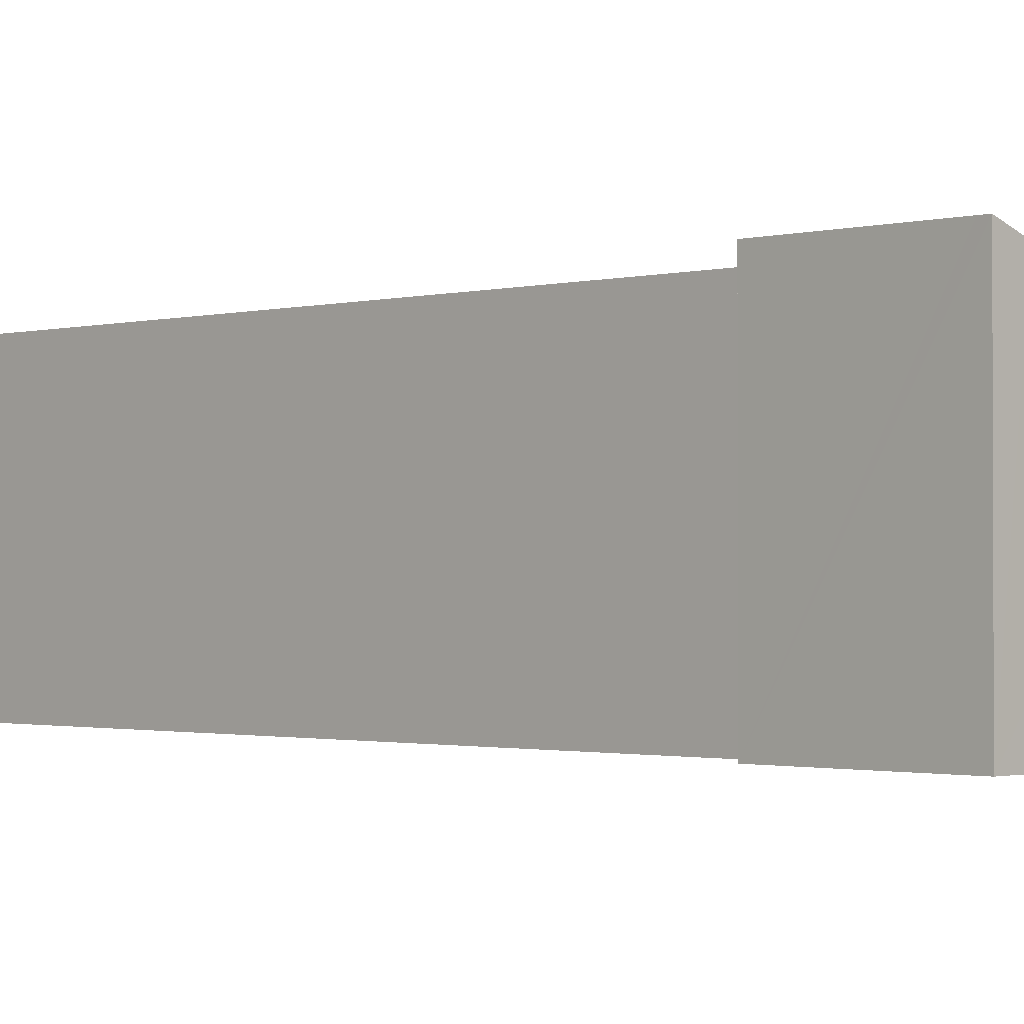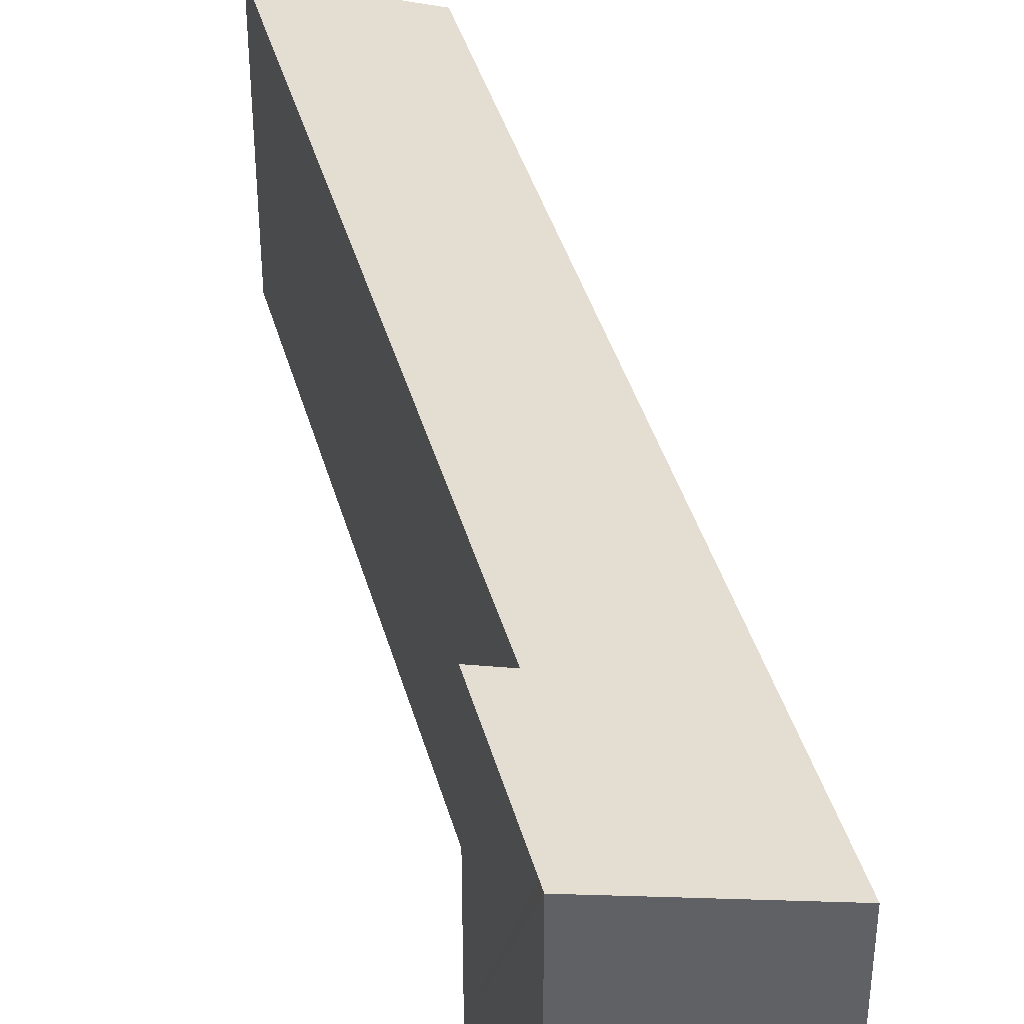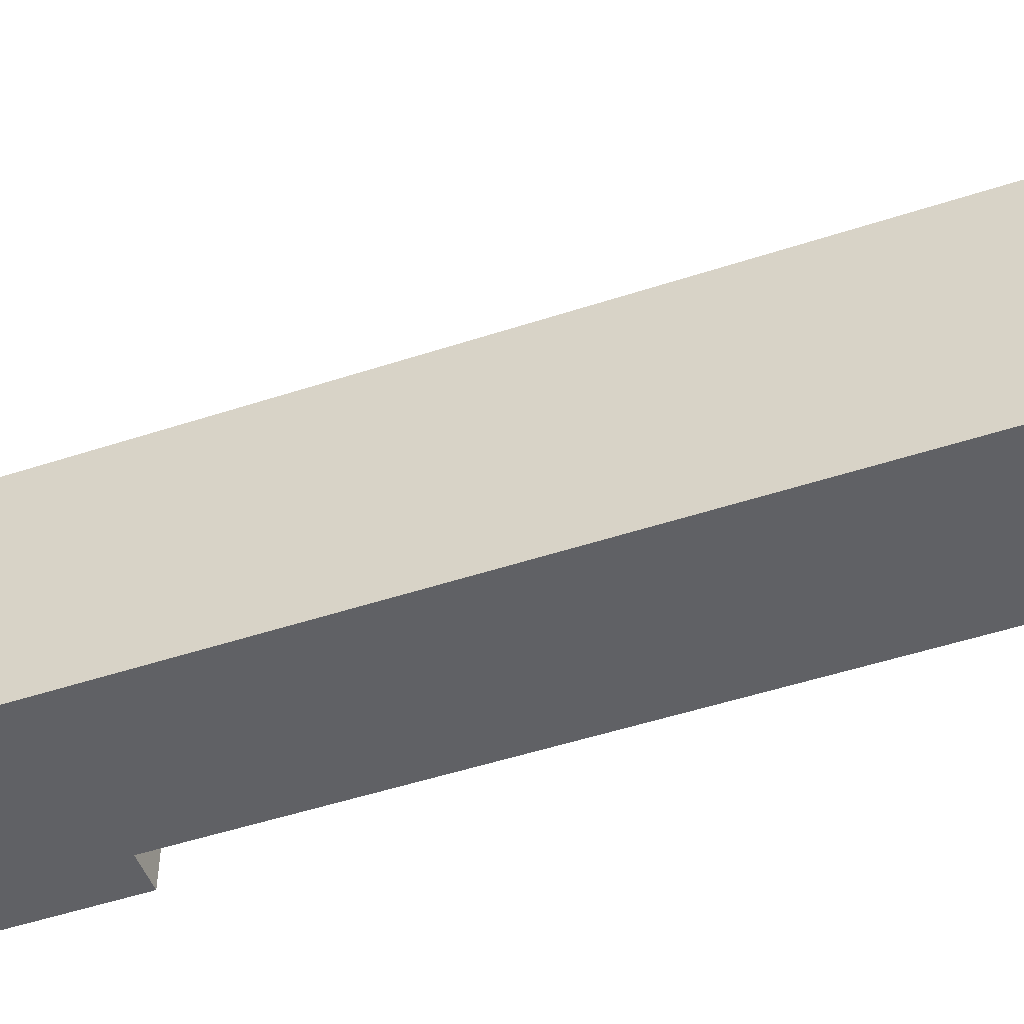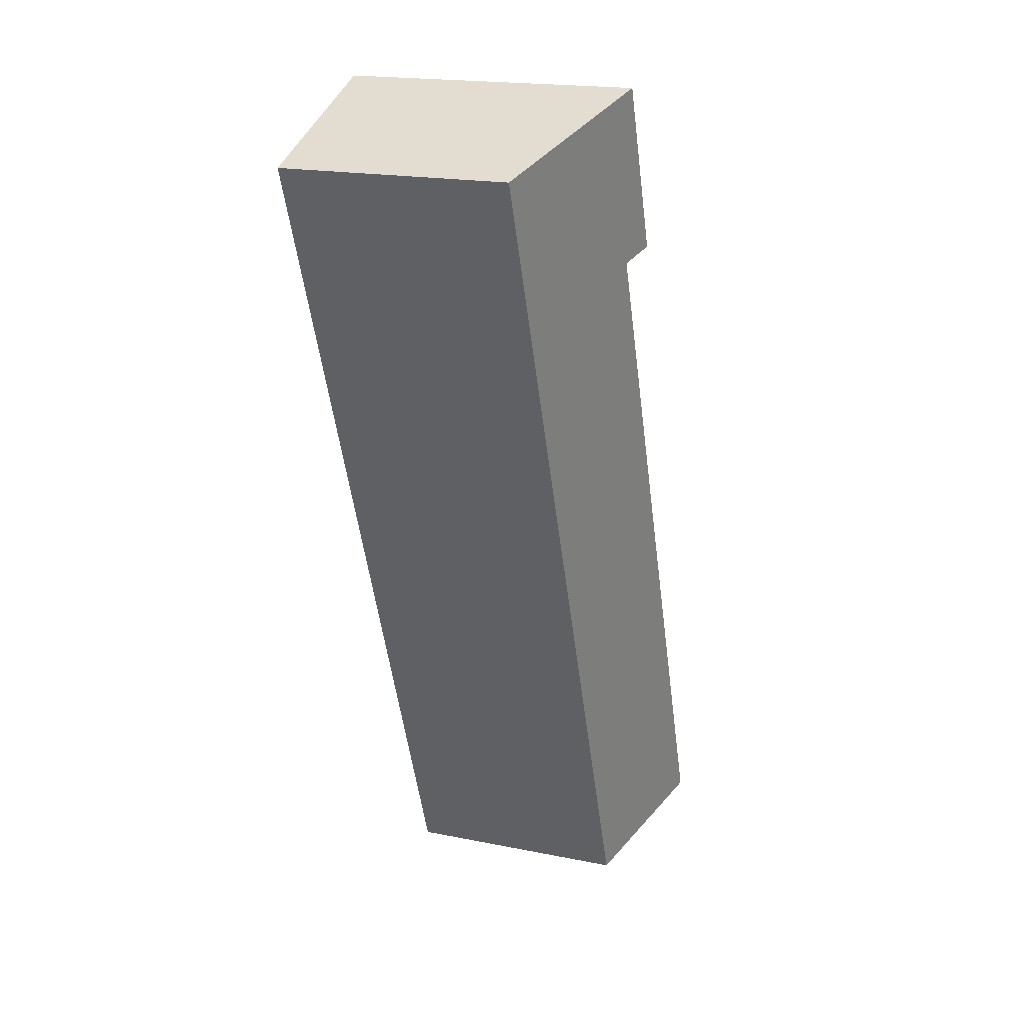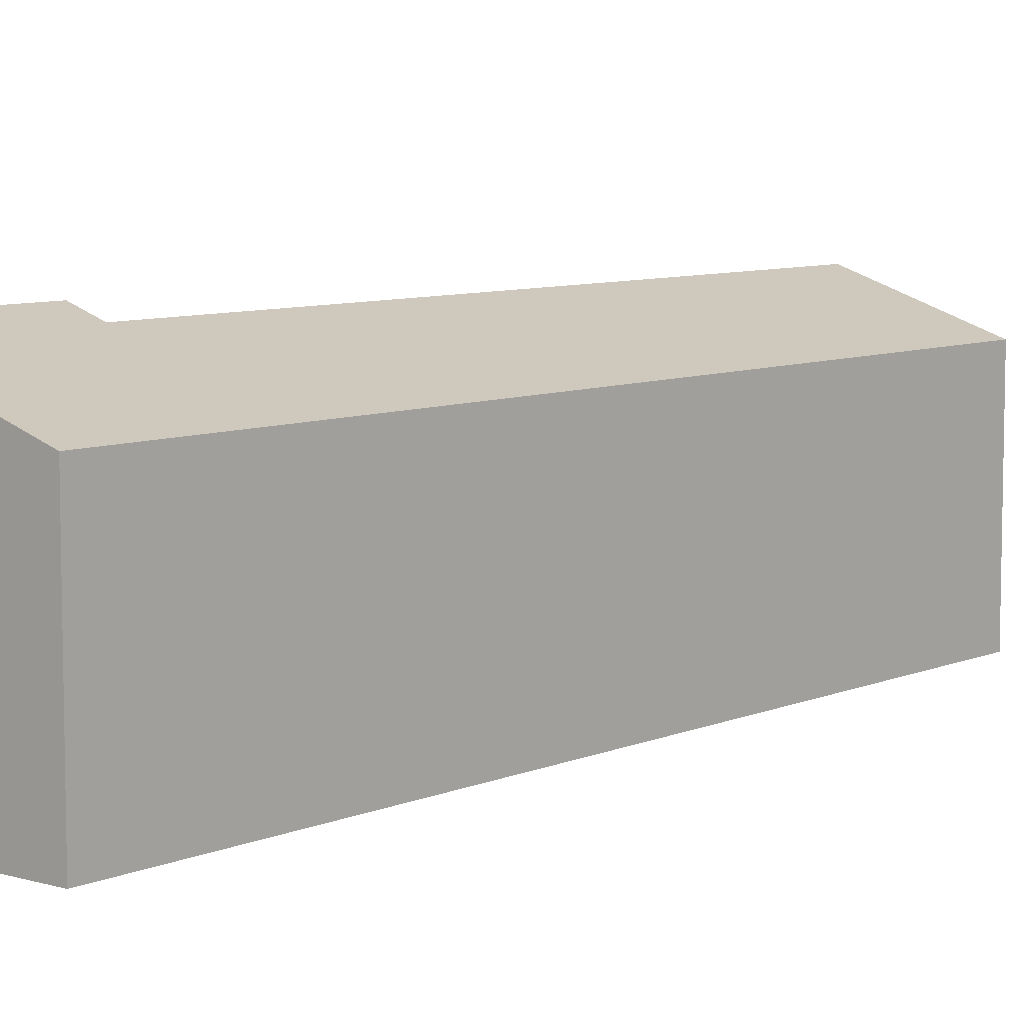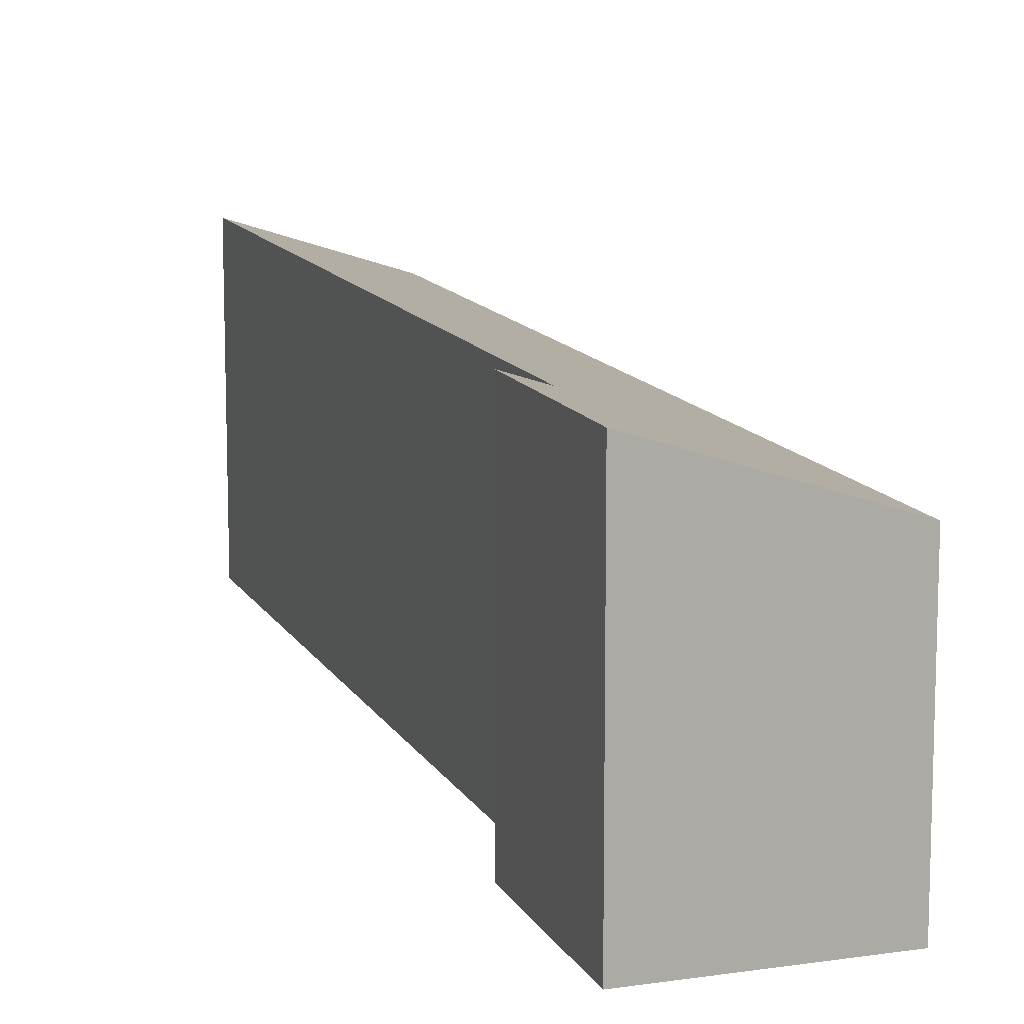
<metadata>
{"format":"obj","ext":"obj","renderer":"f3d","projection":"perspective","resolution":1024,"background":"white","views":[{"elev":-1.3,"azim":-24.5,"up":"+Y"},{"elev":40.2,"azim":5.6,"up":"+Y"},{"elev":-49.8,"azim":130.6,"up":"+Y"},{"elev":19.2,"azim":110.8,"up":"+Z"},{"elev":7.7,"azim":60.7,"up":"+Y"},{"elev":12.5,"azim":1.9,"up":"+Y"}]}
</metadata>
<code>
v  4.756 4.067 12.57
v  4.23 4.235 12.62
v  4.279 4.235 12.75
v  6.762 3.358 11.78
v  3.39 4.234 10.38
v  3.857 4.07 10.2
v  2.043 3.358 -0.75
v  0 4.074 2.495e-16
v  3.39 -6.353e-16 10.38
v  4.279 -7.808e-16 12.75
v  4.23 -7.727e-16 12.62
v  0 0 0
v  3.857 -6.247e-16 10.2
v  6.762 -7.215e-16 11.78
v  4.756 -7.694e-16 12.57
v  2.043 4.592e-17 -0.75
g defaultobject
f 1 2 3
f 2 1 4
f 2 4 5
f 5 4 6
f 6 4 7
f 6 7 8
f 9 2 5
f 2 9 3
f 3 9 10
f 10 9 11
f 12 6 8
f 6 12 13
f 10 1 3
f 1 10 4
f 4 10 14
f 14 10 15
f 14 7 4
f 7 14 16
f 7 12 8
f 12 7 16
f 6 9 5
f 9 6 13
f 11 15 10
f 15 11 14
f 14 11 13
f 14 13 16
f 13 11 9
f 16 13 12

</code>
